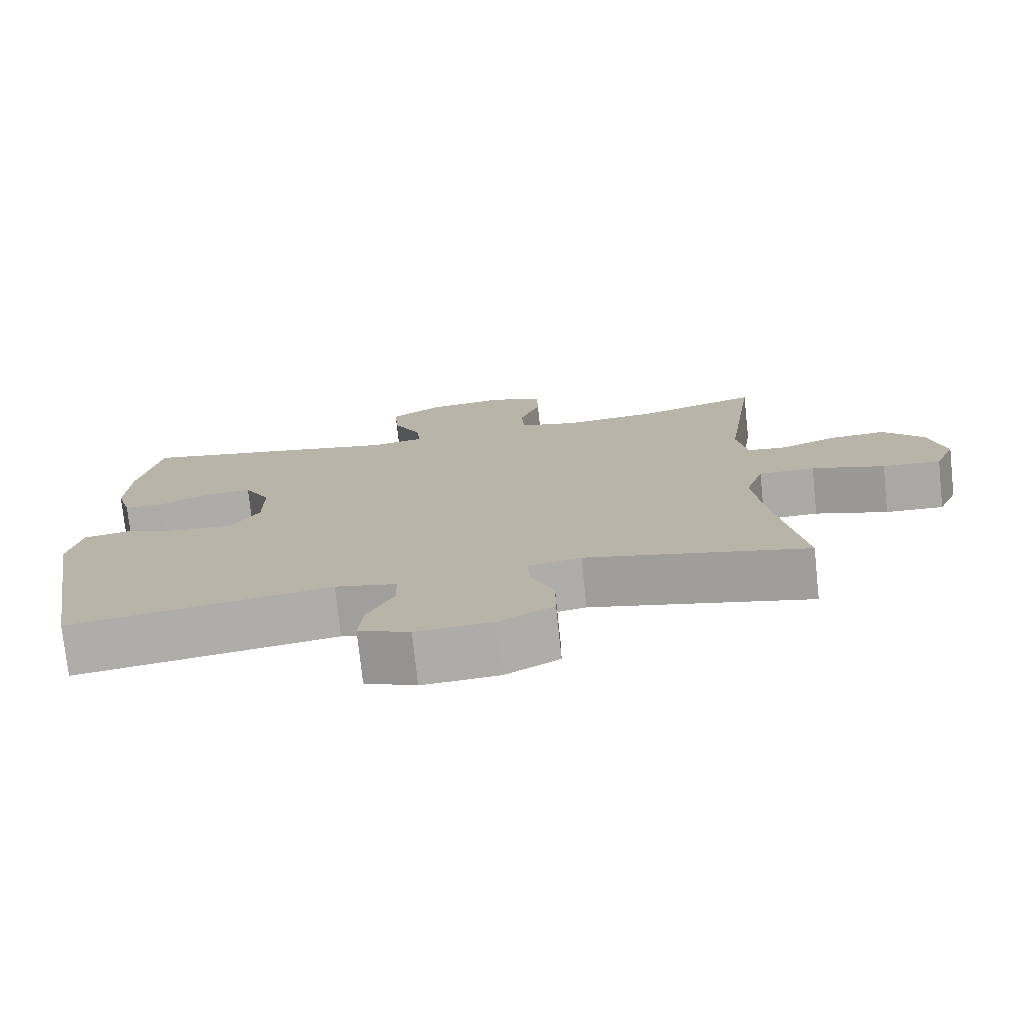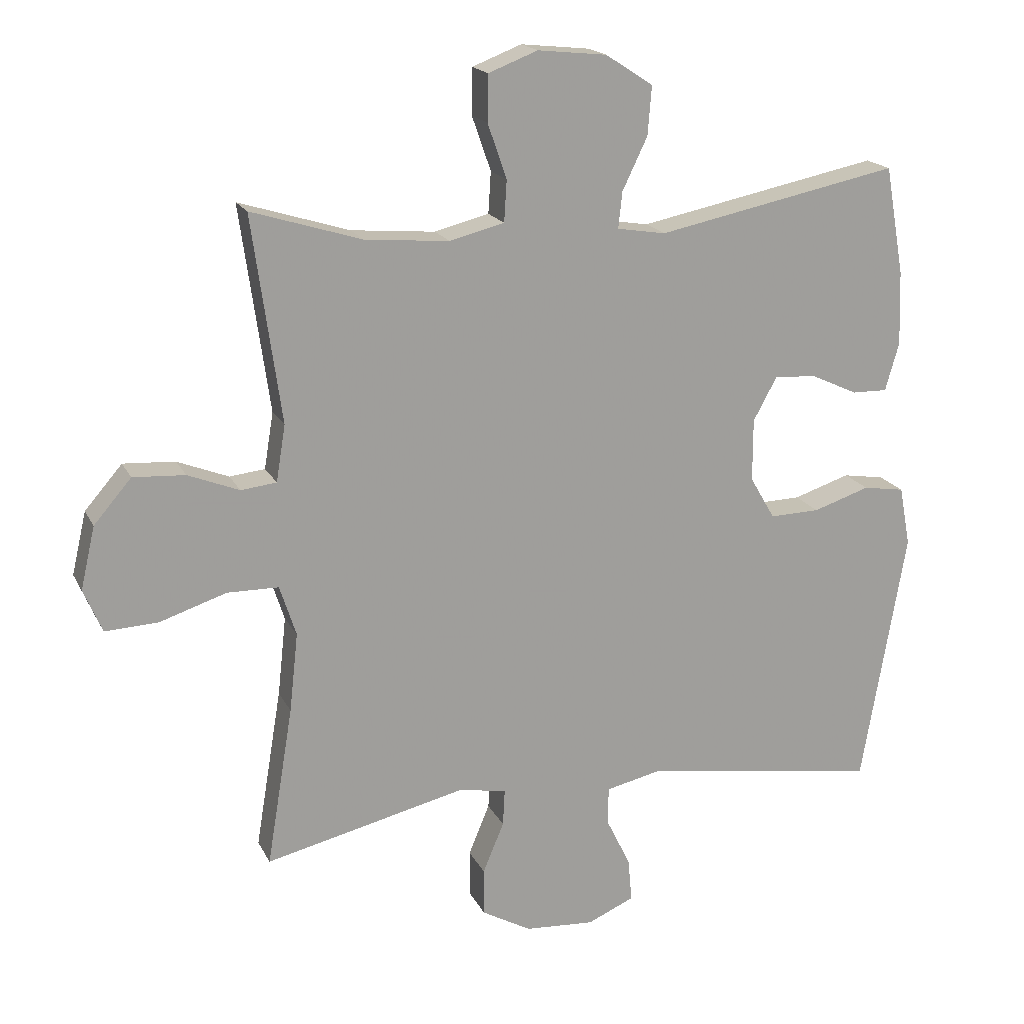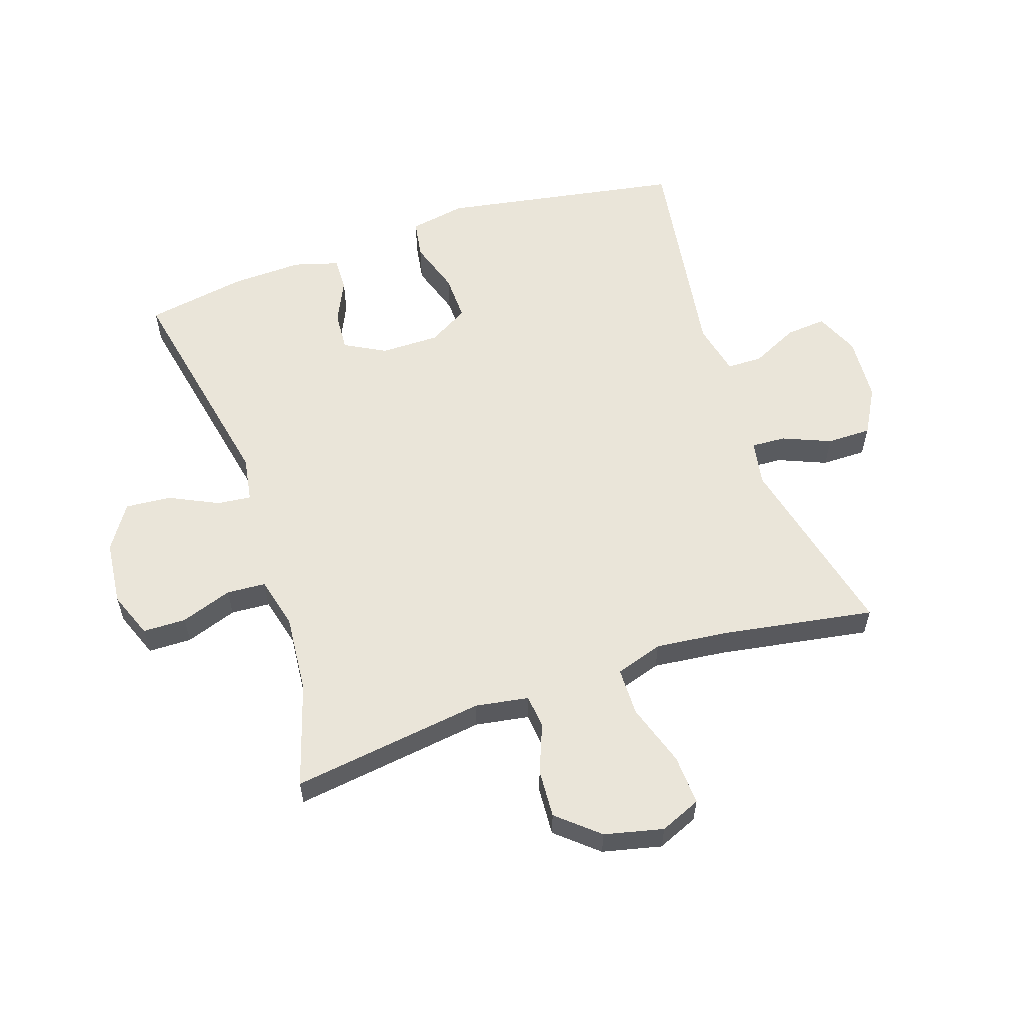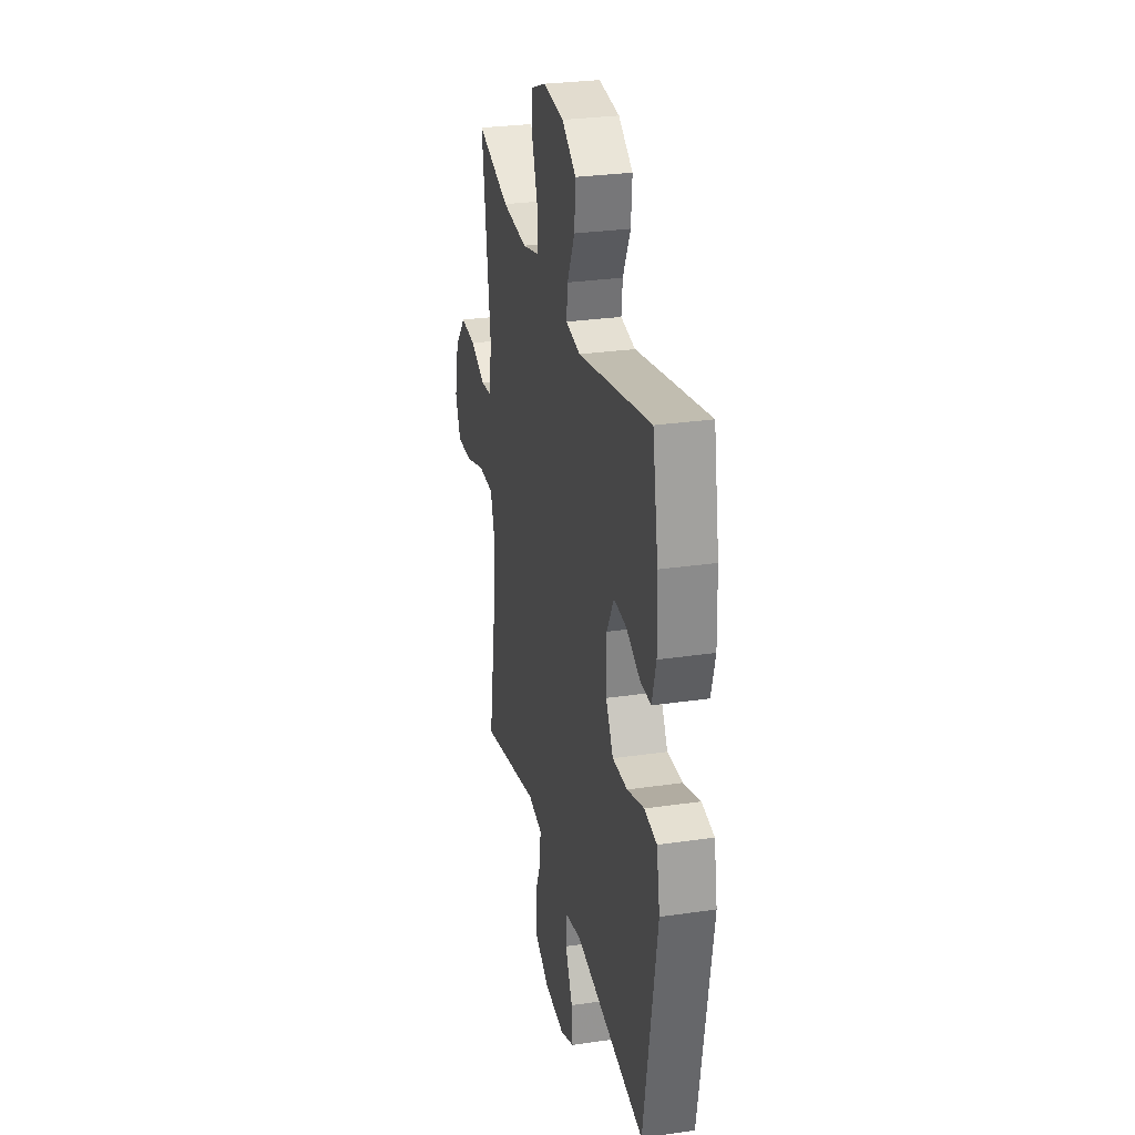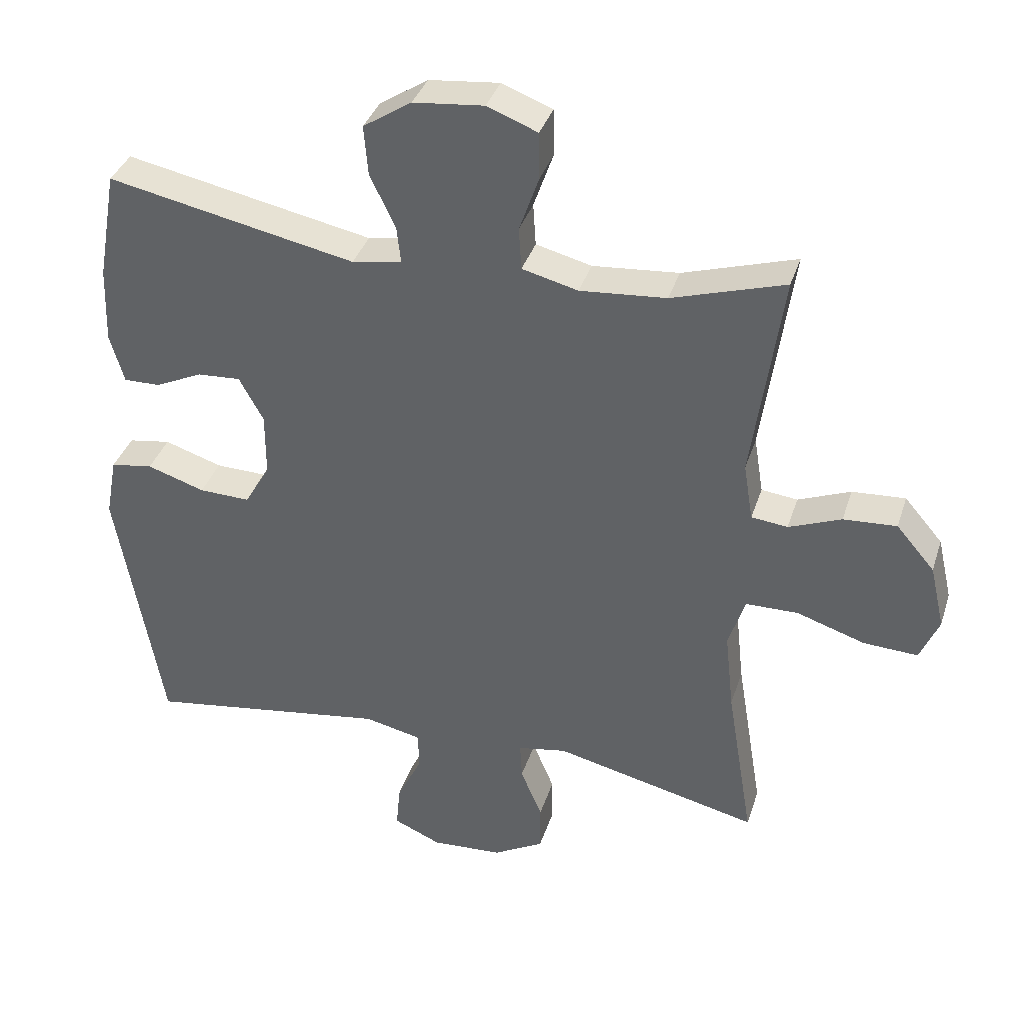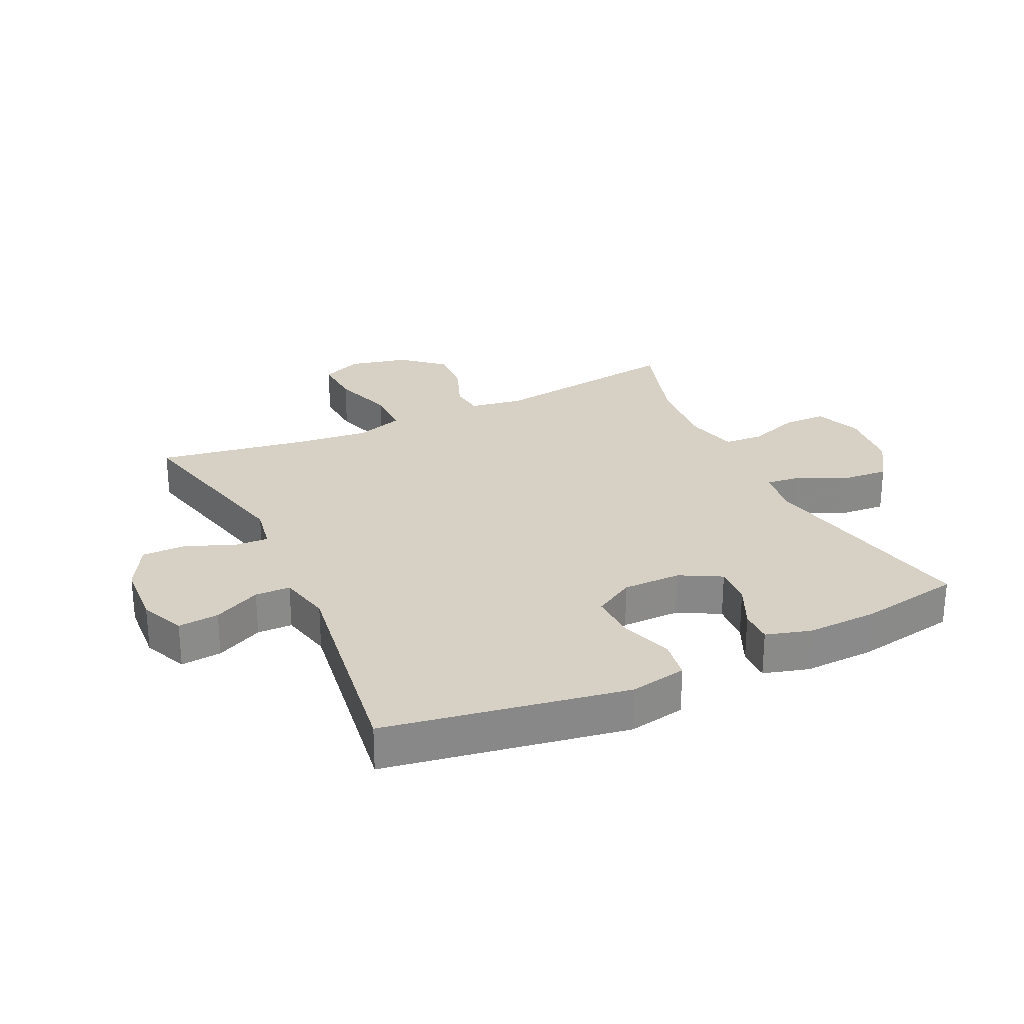
<metadata>
{"format":"obj","ext":"obj","renderer":"f3d","projection":"perspective","resolution":1024,"background":"white","views":[{"elev":-75.9,"azim":6.1,"up":"+Z"},{"elev":18.2,"azim":160.4,"up":"+Z"},{"elev":57.9,"azim":71.5,"up":"+Y"},{"elev":28.4,"azim":-102.4,"up":"+Z"},{"elev":36.7,"azim":17.0,"up":"+Z"},{"elev":27.0,"azim":-115.4,"up":"+Y"}]}
</metadata>
<code>
v 0.5 0.07 -0.5
v 0.194 0.07 -0.428
v 0.121 0.07 -0.441
v 0.124 0.07 -0.497
v 0.156 0.07 -0.574
v 0.156 0.07 -0.646
v 0.081 0.07 -0.688
v -0.025 0.07 -0.695
v -0.096 0.07 -0.664
v -0.09 0.07 -0.598
v -0.053 0.07 -0.522
v -0.054 0.07 -0.465
v -0.139 0.07 -0.446
v -0.5 0.07 -0.5
v -0.567 0.07 -0.11
v -0.55 0.07 -0.019
v -0.487 0.07 -0.009
v -0.401 0.07 -0.037
v -0.325 0.07 -0.039
v -0.287 0.07 0.026
v -0.287 0.07 0.121
v -0.323 0.07 0.187
v -0.387 0.07 0.183
v -0.458 0.07 0.15
v -0.512 0.07 0.149
v -0.533 0.07 0.222
v -0.529 0.07 0.336
v -0.5 0.07 0.5
v -0.131 0.07 0.425
v -0.057 0.07 0.437
v -0.063 0.07 0.492
v -0.101 0.07 0.571
v -0.107 0.07 0.645
v -0.035 0.07 0.692
v 0.07 0.07 0.703
v 0.145 0.07 0.674
v 0.146 0.07 0.604
v 0.117 0.07 0.521
v 0.121 0.07 0.458
v 0.204 0.07 0.437
v 0.332 0.07 0.448
v 0.5 0.07 0.5
v 0.456 0.07 0.187
v 0.47 0.07 0.101
v 0.524 0.07 0.095
v 0.602 0.07 0.126
v 0.681 0.07 0.131
v 0.738 0.07 0.065
v 0.76 0.07 -0.03
v 0.732 0.07 -0.096
v 0.651 0.07 -0.092
v 0.55 0.07 -0.059
v 0.472 0.07 -0.06
v 0.447 0.07 -0.137
v 0.46 0.07 -0.257
v 0.5 0 -0.5
v 0.194 0 -0.428
v 0.121 0 -0.441
v 0.124 0 -0.497
v 0.156 0 -0.574
v 0.156 0 -0.646
v 0.081 0 -0.688
v -0.025 0 -0.695
v -0.096 0 -0.664
v -0.09 0 -0.598
v -0.053 0 -0.522
v -0.054 0 -0.465
v -0.139 0 -0.446
v -0.5 0 -0.5
v -0.567 0 -0.11
v -0.55 0 -0.019
v -0.487 0 -0.009
v -0.401 0 -0.037
v -0.325 0 -0.039
v -0.287 0 0.026
v -0.287 0 0.121
v -0.323 0 0.187
v -0.387 0 0.183
v -0.458 0 0.15
v -0.512 0 0.149
v -0.533 0 0.222
v -0.529 0 0.336
v -0.5 0 0.5
v -0.131 0 0.425
v -0.057 0 0.437
v -0.063 0 0.492
v -0.101 0 0.571
v -0.107 0 0.645
v -0.035 0 0.692
v 0.07 0 0.703
v 0.145 0 0.674
v 0.146 0 0.604
v 0.117 0 0.521
v 0.121 0 0.458
v 0.204 0 0.437
v 0.332 0 0.448
v 0.5 0 0.5
v 0.456 0 0.187
v 0.47 0 0.101
v 0.524 0 0.095
v 0.602 0 0.126
v 0.681 0 0.131
v 0.738 0 0.065
v 0.76 0 -0.03
v 0.732 0 -0.096
v 0.651 0 -0.092
v 0.55 0 -0.059
v 0.472 0 -0.06
v 0.447 0 -0.137
v 0.46 0 -0.257
f 49 50 51 52
f 49 52 53
f 48 49 53
f 45 46 47 48
f 44 45 48 53
f 43 44 53 54
f 41 42 43
f 40 41 43 54
f 35 36 37 38
f 35 38 39
f 34 35 39
f 31 32 33 34
f 30 31 34 39
f 29 30 39 40
f 27 28 29
f 23 24 25 26
f 22 23 26 27
f 15 16 17 18
f 13 14 15 18
f 12 13 18 19
f 8 9 10 11
f 8 11 12
f 7 8 12
f 4 5 6 7
f 3 4 7 12
f 2 3 12 19
f 55 1 2 19
f 22 27 29 40
f 21 22 40 54
f 20 21 54 55
f 19 20 55
f 107 106 105 104
f 108 107 104
f 108 104 103
f 103 102 101 100
f 108 103 100 99
f 109 108 99 98
f 98 97 96
f 109 98 96 95
f 93 92 91 90
f 94 93 90
f 94 90 89
f 89 88 87 86
f 94 89 86 85
f 95 94 85 84
f 84 83 82
f 81 80 79 78
f 82 81 78 77
f 73 72 71 70
f 73 70 69 68
f 74 73 68 67
f 66 65 64 63
f 67 66 63
f 67 63 62
f 62 61 60 59
f 67 62 59 58
f 74 67 58 57
f 74 57 56 110
f 95 84 82 77
f 109 95 77 76
f 110 109 76 75
f 110 75 74
f 1 56 57 2
f 2 57 58 3
f 3 58 59 4
f 4 59 60 5
f 5 60 61 6
f 6 61 62 7
f 7 62 63 8
f 8 63 64 9
f 9 64 65 10
f 10 65 66 11
f 11 66 67 12
f 12 67 68 13
f 13 68 69 14
f 14 69 70 15
f 15 70 71 16
f 16 71 72 17
f 17 72 73 18
f 18 73 74 19
f 19 74 75 20
f 20 75 76 21
f 21 76 77 22
f 22 77 78 23
f 23 78 79 24
f 24 79 80 25
f 25 80 81 26
f 26 81 82 27
f 27 82 83 28
f 28 83 84 29
f 29 84 85 30
f 30 85 86 31
f 31 86 87 32
f 32 87 88 33
f 33 88 89 34
f 34 89 90 35
f 35 90 91 36
f 36 91 92 37
f 37 92 93 38
f 38 93 94 39
f 39 94 95 40
f 40 95 96 41
f 41 96 97 42
f 42 97 98 43
f 43 98 99 44
f 44 99 100 45
f 45 100 101 46
f 46 101 102 47
f 47 102 103 48
f 48 103 104 49
f 49 104 105 50
f 50 105 106 51
f 51 106 107 52
f 52 107 108 53
f 53 108 109 54
f 54 109 110 55
f 55 110 56 1

</code>
